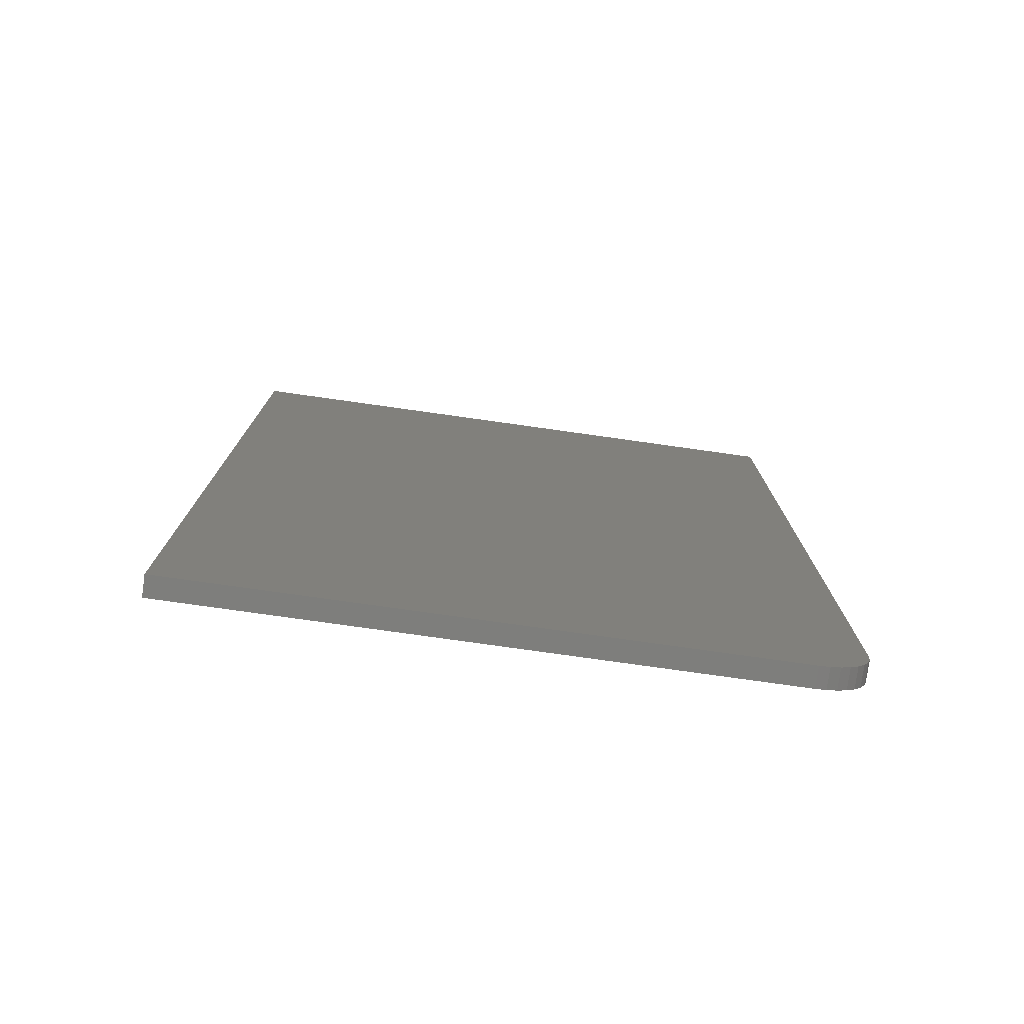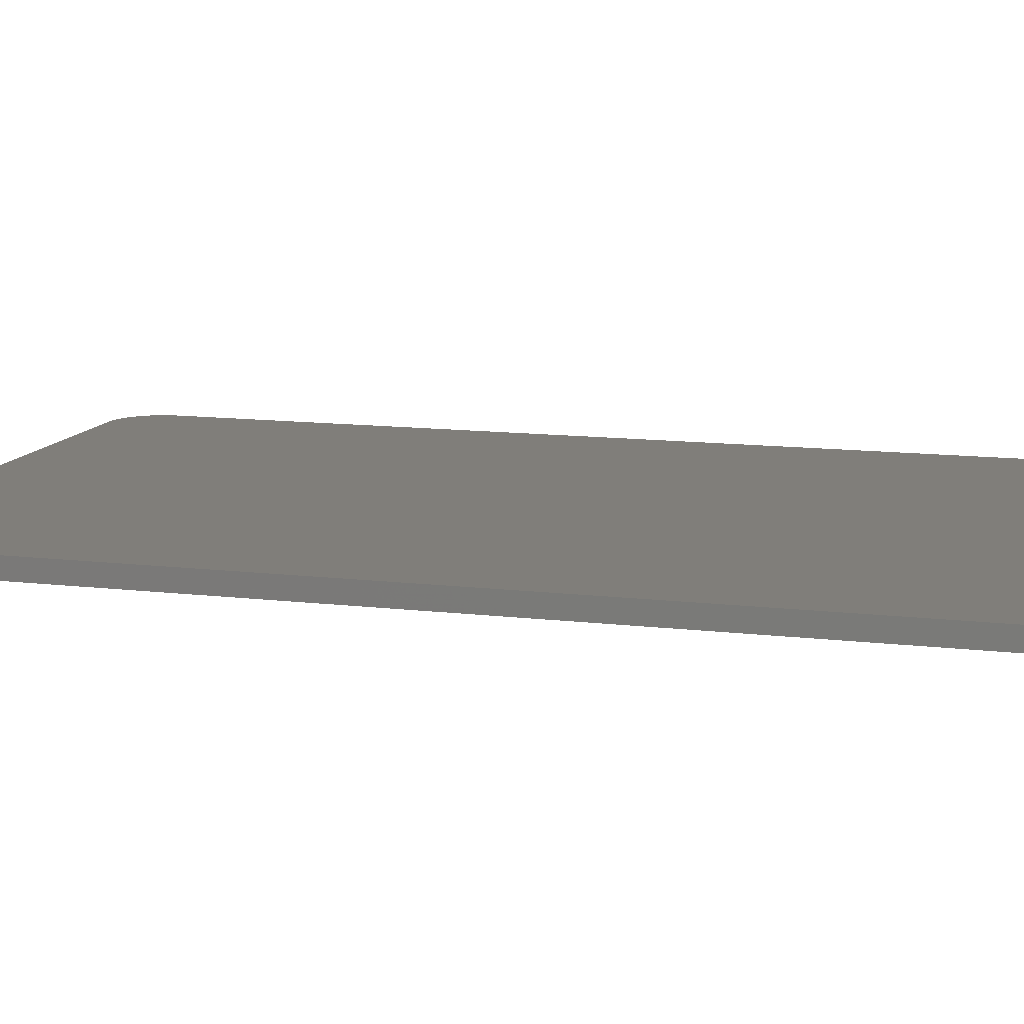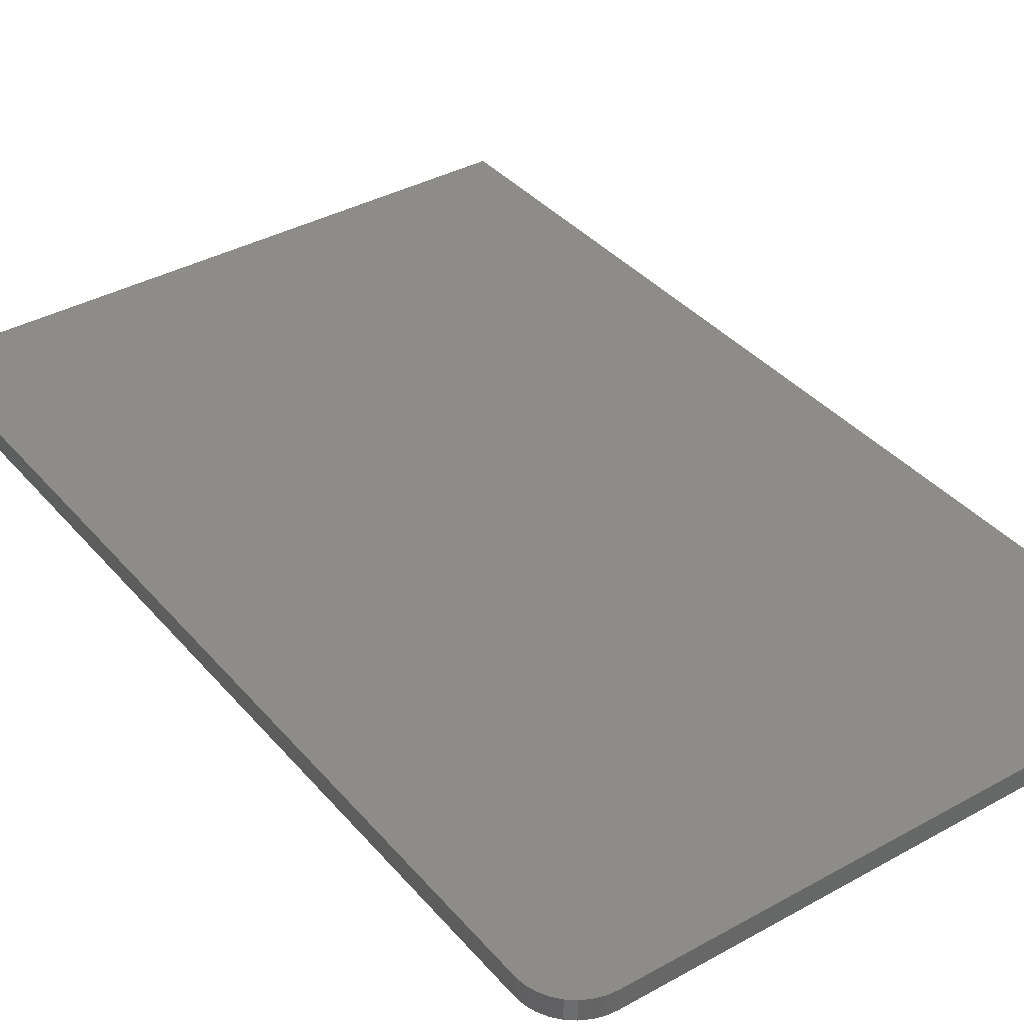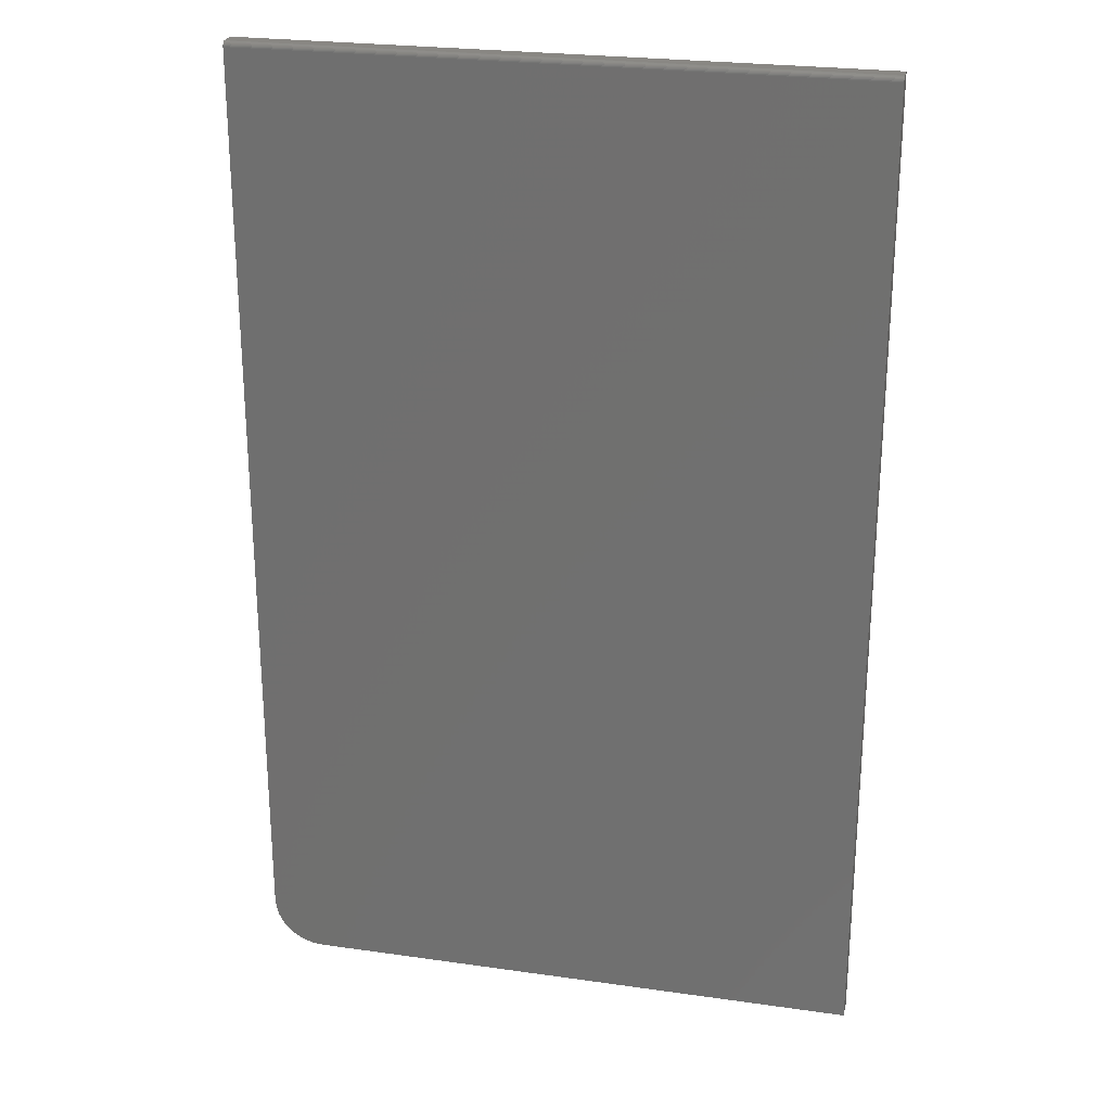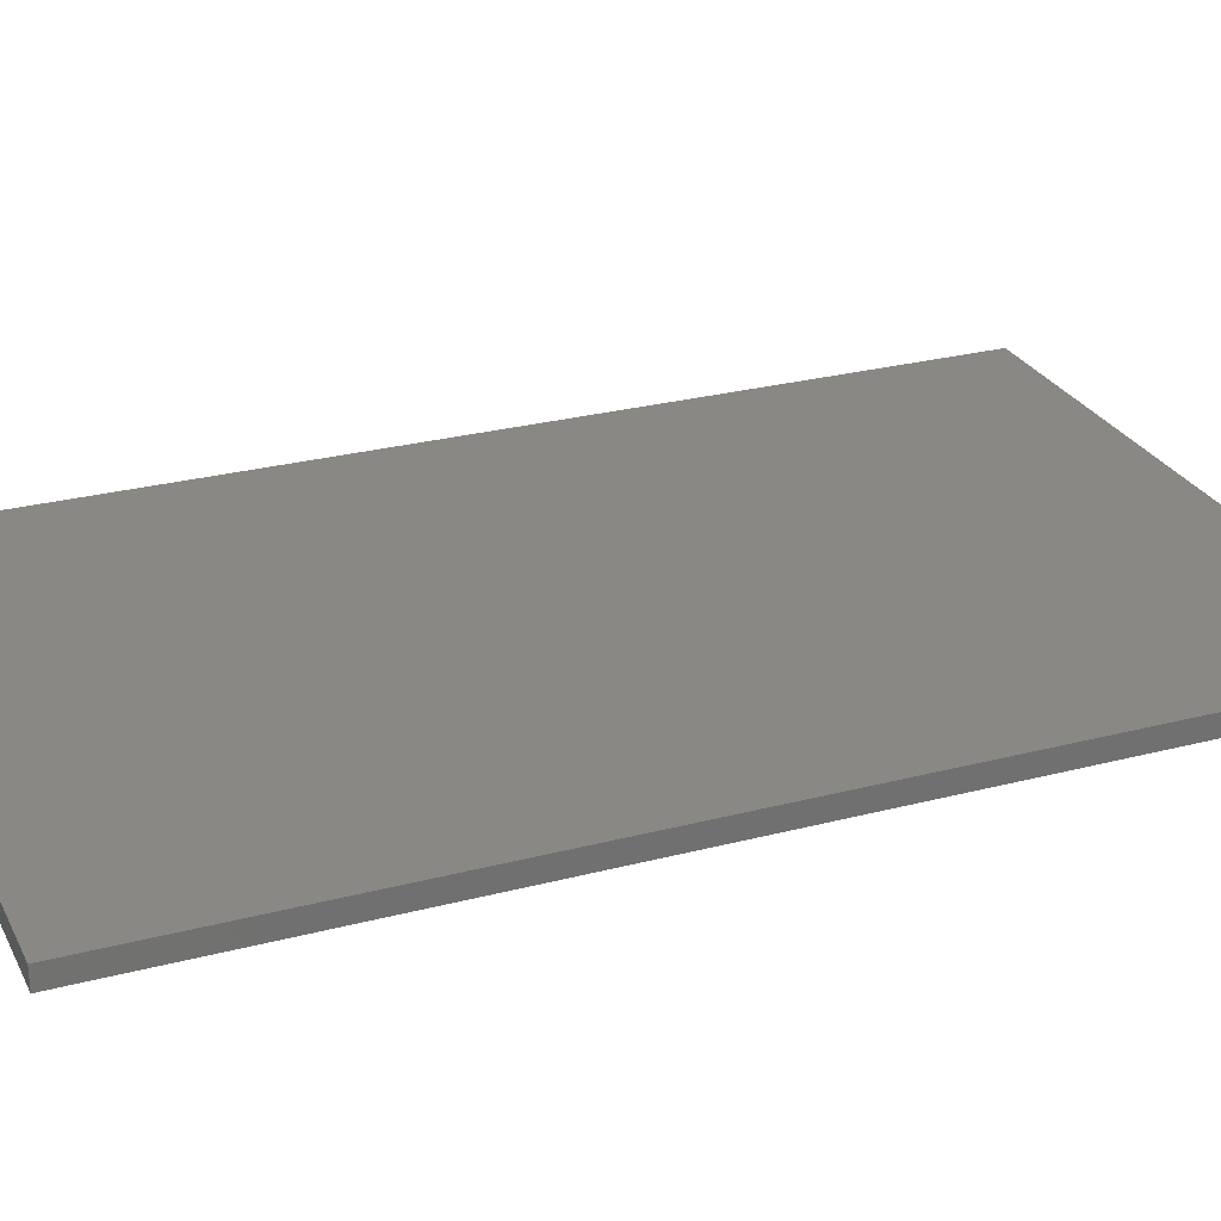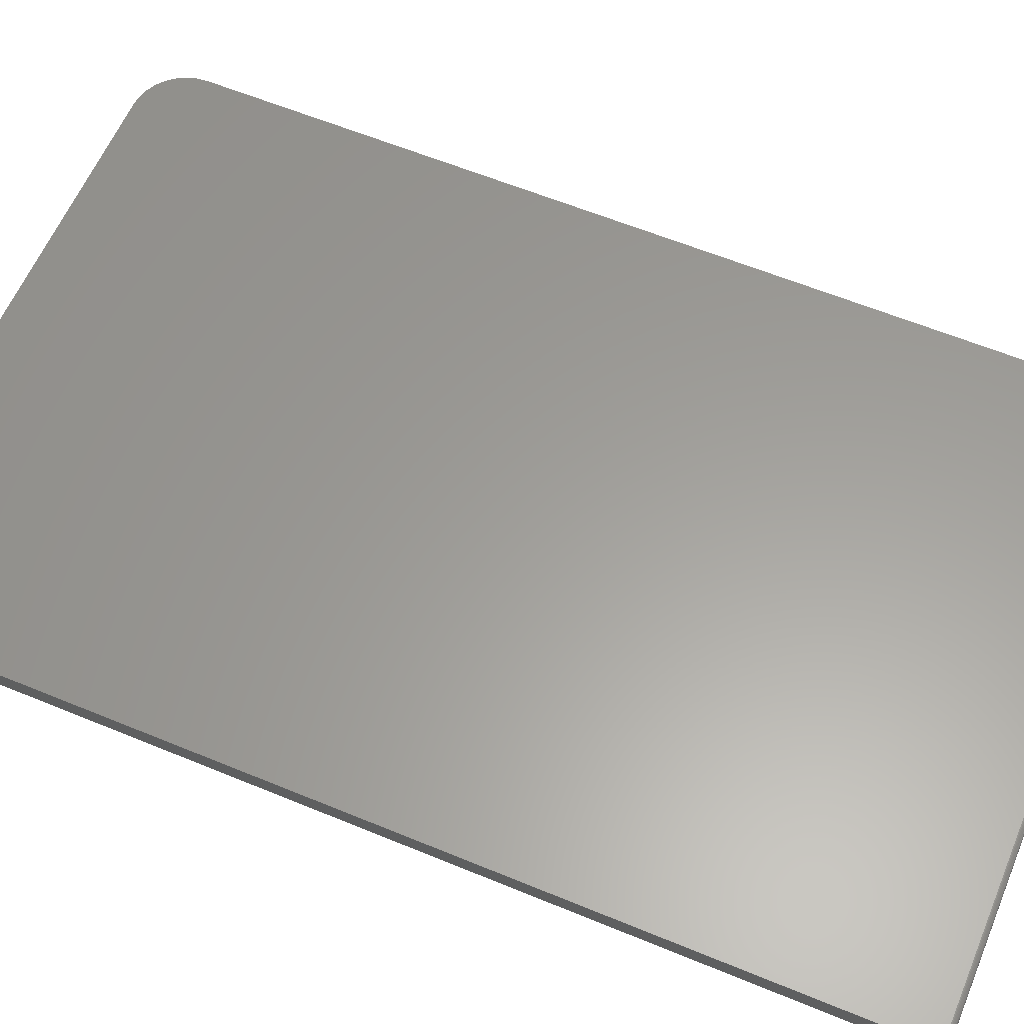
<metadata>
{"format":"stl","ext":"stl","renderer":"f3d","projection":"perspective","resolution":1024,"background":"white","views":[{"elev":-77.8,"azim":-8.0,"up":"+Z"},{"elev":12.0,"azim":-74.0,"up":"+Y"},{"elev":37.5,"azim":144.6,"up":"+Y"},{"elev":25.0,"azim":-167.0,"up":"+Z"},{"elev":26.9,"azim":-112.2,"up":"+Y"},{"elev":60.5,"azim":-67.1,"up":"+Y"}]}
</metadata>
<code>
# stl→obj: 40 verts, 76 faces
v -0.4766 0 -0.75
v 0.4079 4.927e-17 -0.7485
v 0.3927 4.825e-17 -0.75
v 0.4708 6.126e-17 -0.6719
v 0.4693 5.949e-17 -0.6871
v 0.4649 5.761e-17 -0.7018
v 0.4576 5.571e-17 -0.7153
v 0.4479 5.386e-17 -0.7271
v 0.4361 5.212e-17 -0.7368
v 0.4226 5.057e-17 -0.7441
v -0.4766 1.657e-16 0.7422
v 0.4708 2.183e-16 0.7422
v 0.4708 -0.03125 -0.6719
v 0.4708 -0.0001501 0.7437
v 0.4708 -0.0005947 0.7452
v 0.4708 -0.001317 0.7465
v 0.4708 -0.002288 0.7477
v 0.4708 -0.003472 0.7487
v 0.4708 -0.004823 0.7494
v 0.4708 -0.006288 0.7498
v 0.4708 -0.007812 0.75
v 0.4708 -0.03125 0.75
v 0.3927 -0.03125 -0.75
v 0.4079 -0.03125 -0.7485
v -0.4766 -0.03125 -0.75
v -0.4766 -0.03125 0.75
v 0.4226 -0.03125 -0.7441
v 0.4361 -0.03125 -0.7368
v 0.4479 -0.03125 -0.7271
v 0.4576 -0.03125 -0.7153
v 0.4649 -0.03125 -0.7018
v 0.4693 -0.03125 -0.6871
v -0.4766 -0.001317 0.7465
v -0.4766 -0.0001501 0.7437
v -0.4766 -0.0005947 0.7452
v -0.4766 -0.003472 0.7487
v -0.4766 -0.007812 0.75
v -0.4766 -0.006288 0.7498
v -0.4766 -0.004823 0.7494
v -0.4766 -0.002288 0.7477
f 1 2 3
f 4 5 6
f 4 6 7
f 4 7 8
f 4 8 9
f 4 9 10
f 4 10 2
f 4 2 1
f 4 1 11
f 4 11 12
f 4 12 13
f 14 15 16
f 14 16 17
f 14 17 18
f 14 18 19
f 14 19 20
f 14 20 21
f 22 13 12
f 22 12 14
f 22 14 21
f 23 24 25
f 13 22 26
f 13 26 25
f 13 25 24
f 13 24 27
f 13 27 28
f 13 28 29
f 13 29 30
f 13 30 31
f 13 31 32
f 25 1 23
f 23 1 3
f 4 13 5
f 5 13 32
f 5 32 6
f 6 32 31
f 6 31 7
f 7 31 30
f 7 30 8
f 8 30 29
f 8 29 9
f 9 29 28
f 9 28 10
f 10 28 27
f 10 27 2
f 2 27 24
f 2 24 3
f 3 24 23
f 11 33 34
f 33 35 34
f 36 26 37
f 36 37 38
f 36 38 39
f 25 26 36
f 25 36 40
f 25 40 33
f 25 33 11
f 25 11 1
f 22 21 26
f 26 21 37
f 12 11 14
f 14 11 34
f 14 34 15
f 15 34 35
f 15 35 16
f 16 35 33
f 16 33 17
f 17 33 40
f 17 40 18
f 18 40 36
f 18 36 19
f 19 36 39
f 19 39 20
f 20 39 38
f 20 38 21
f 21 38 37

</code>
